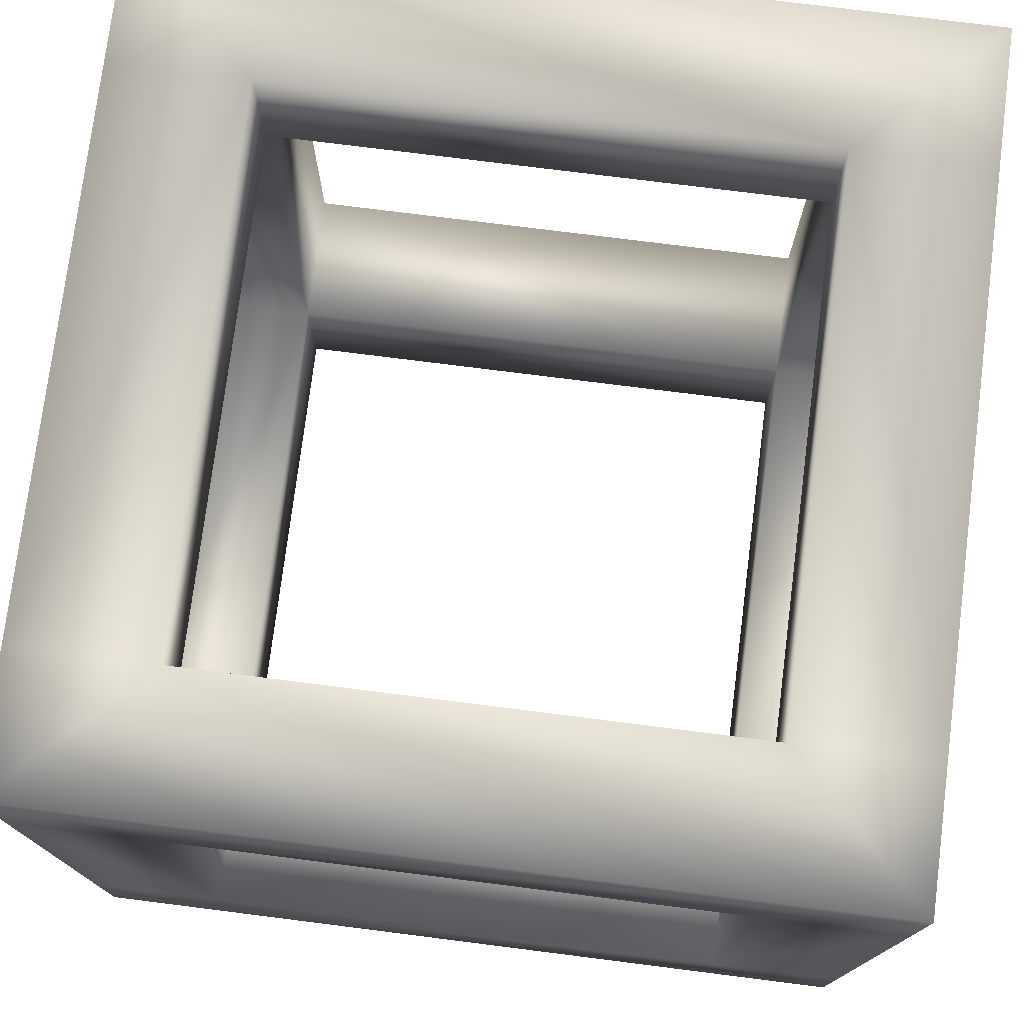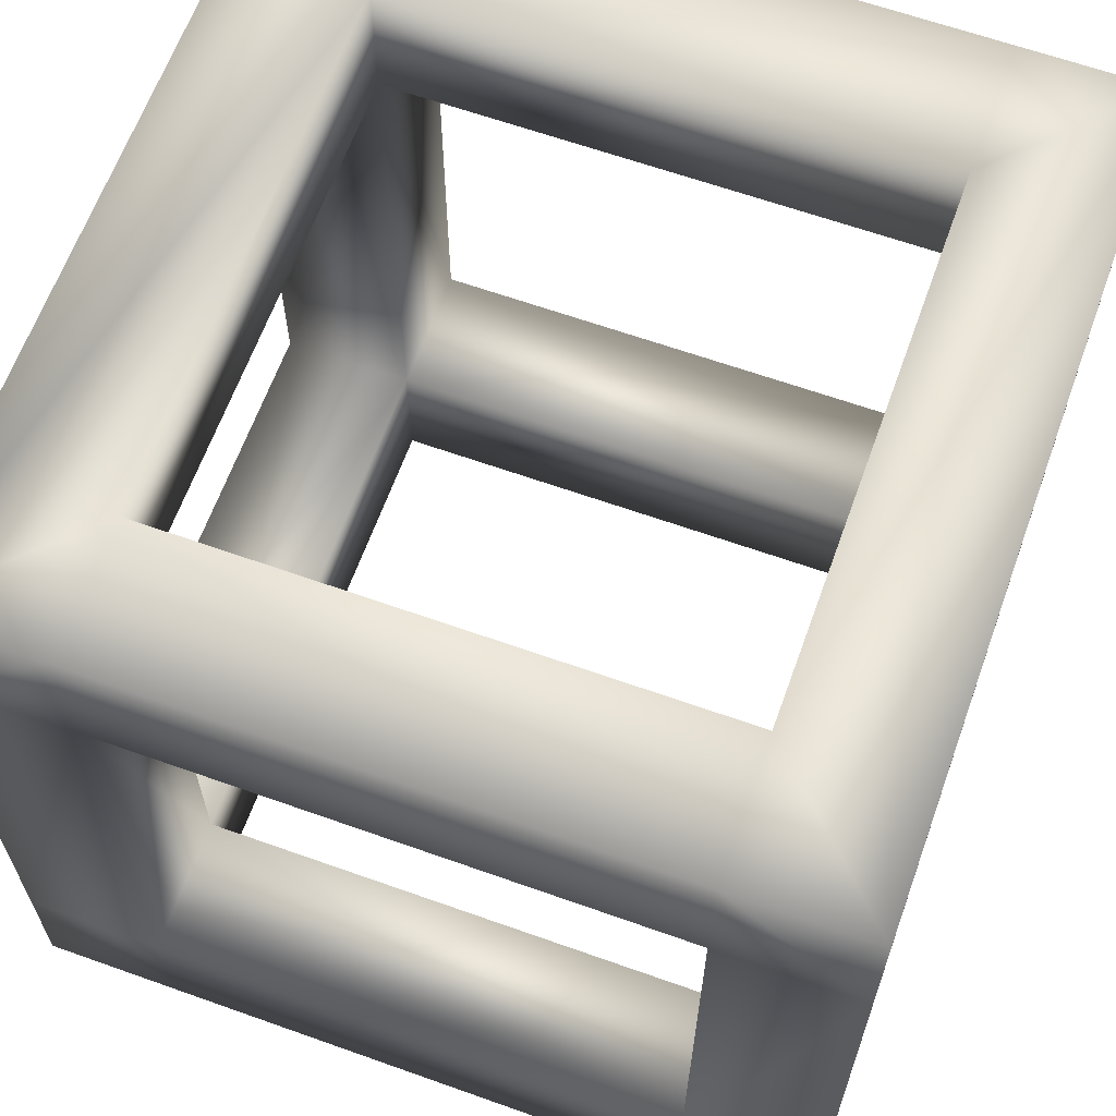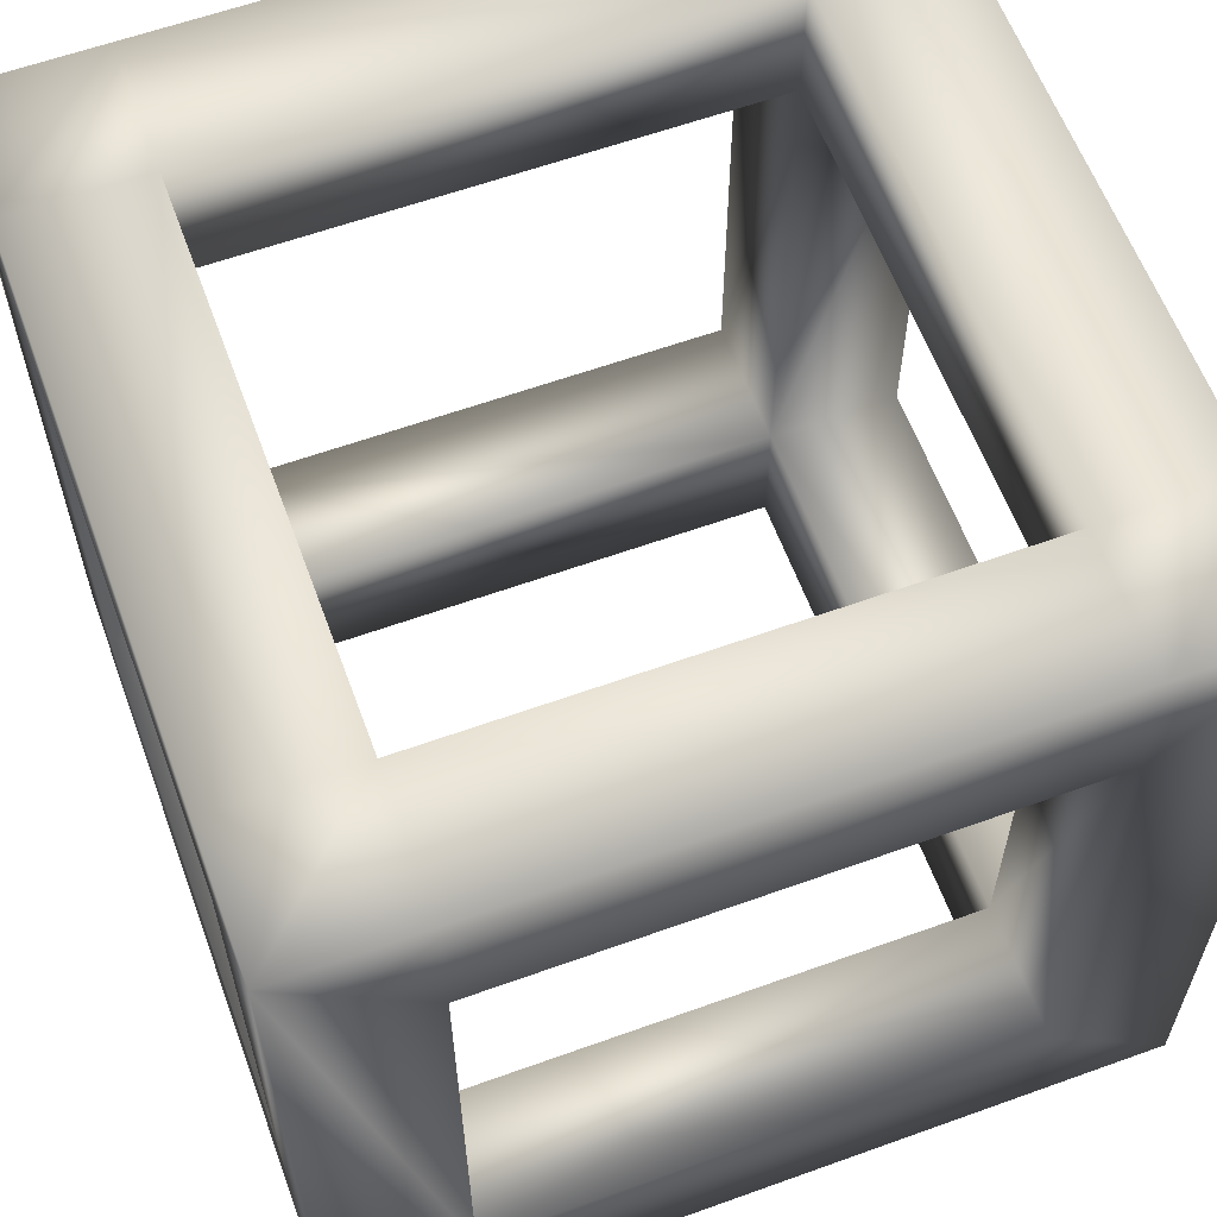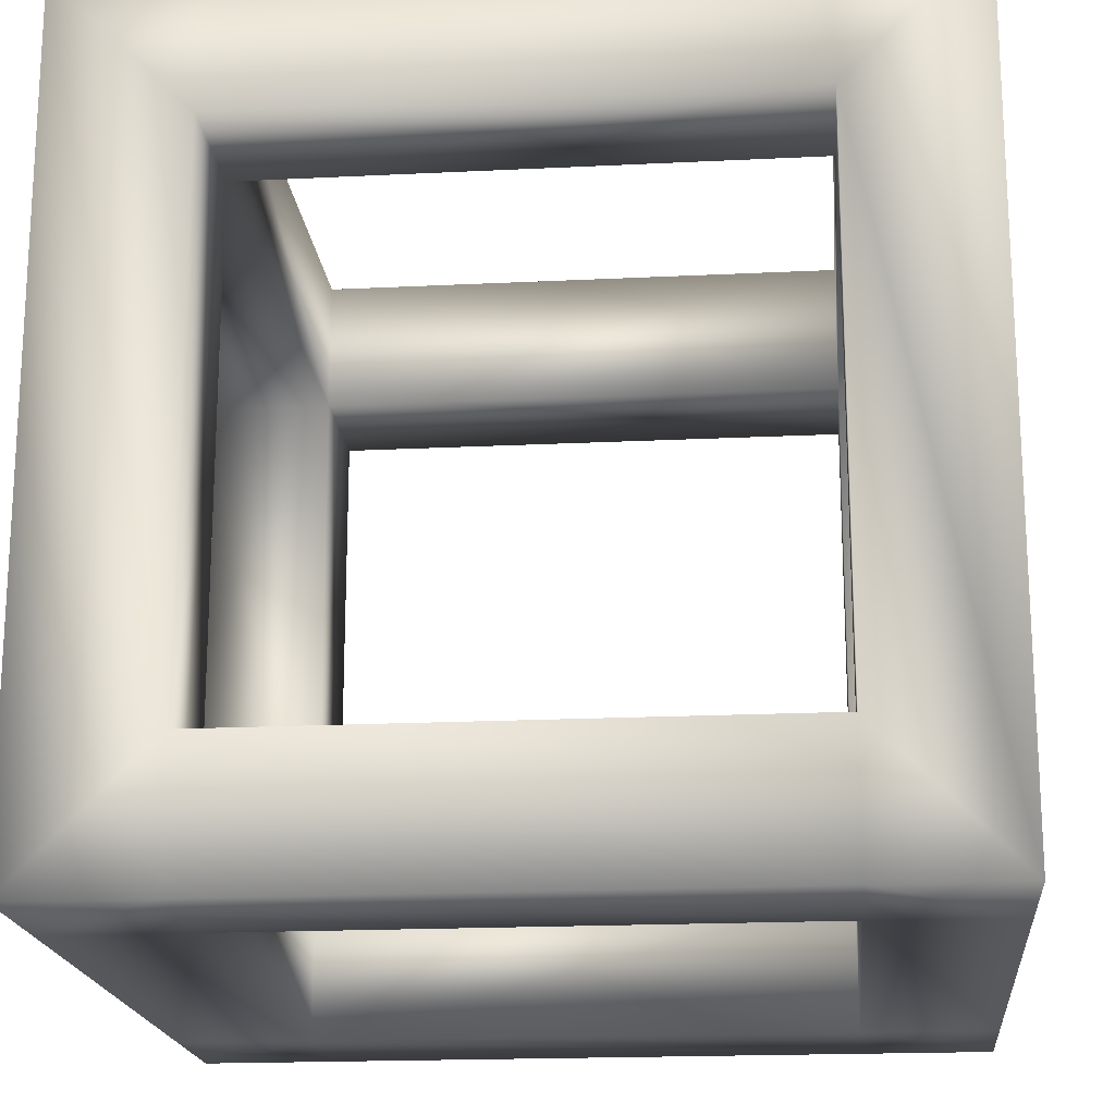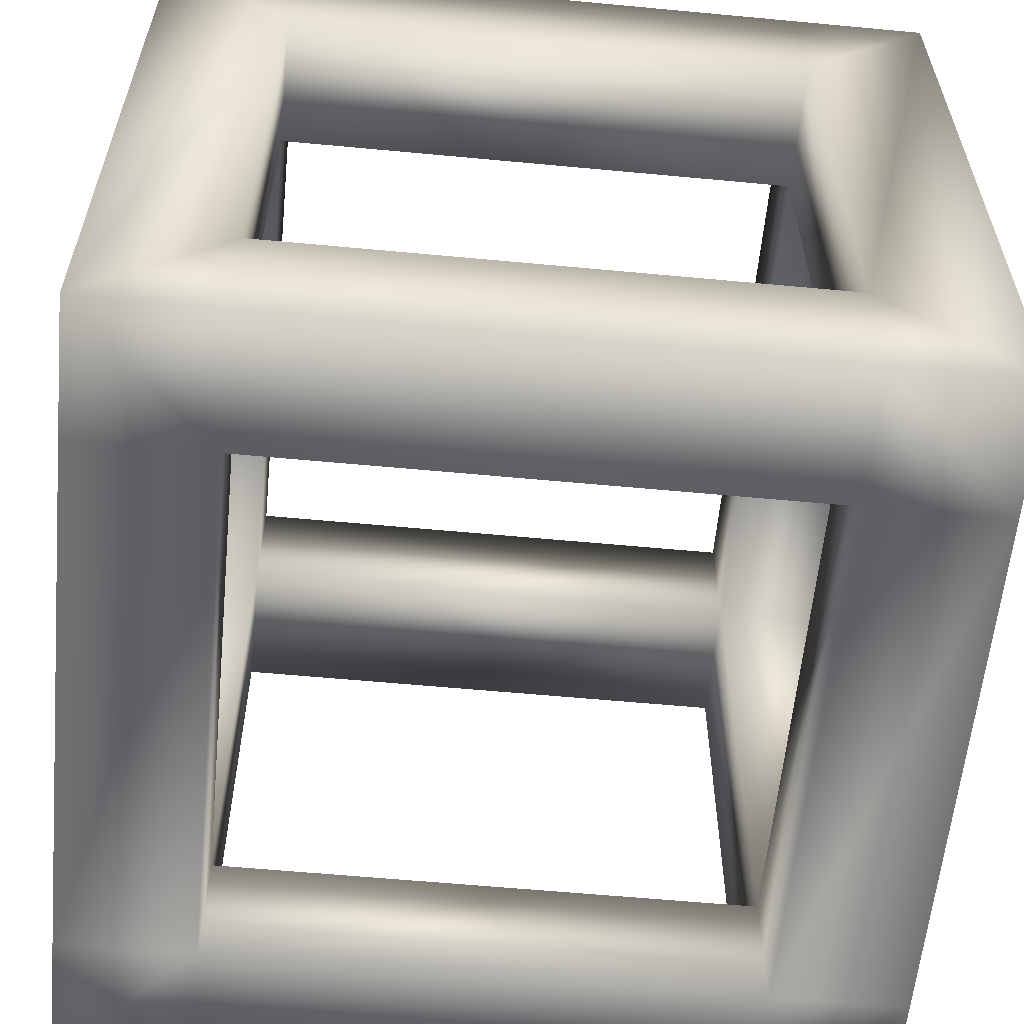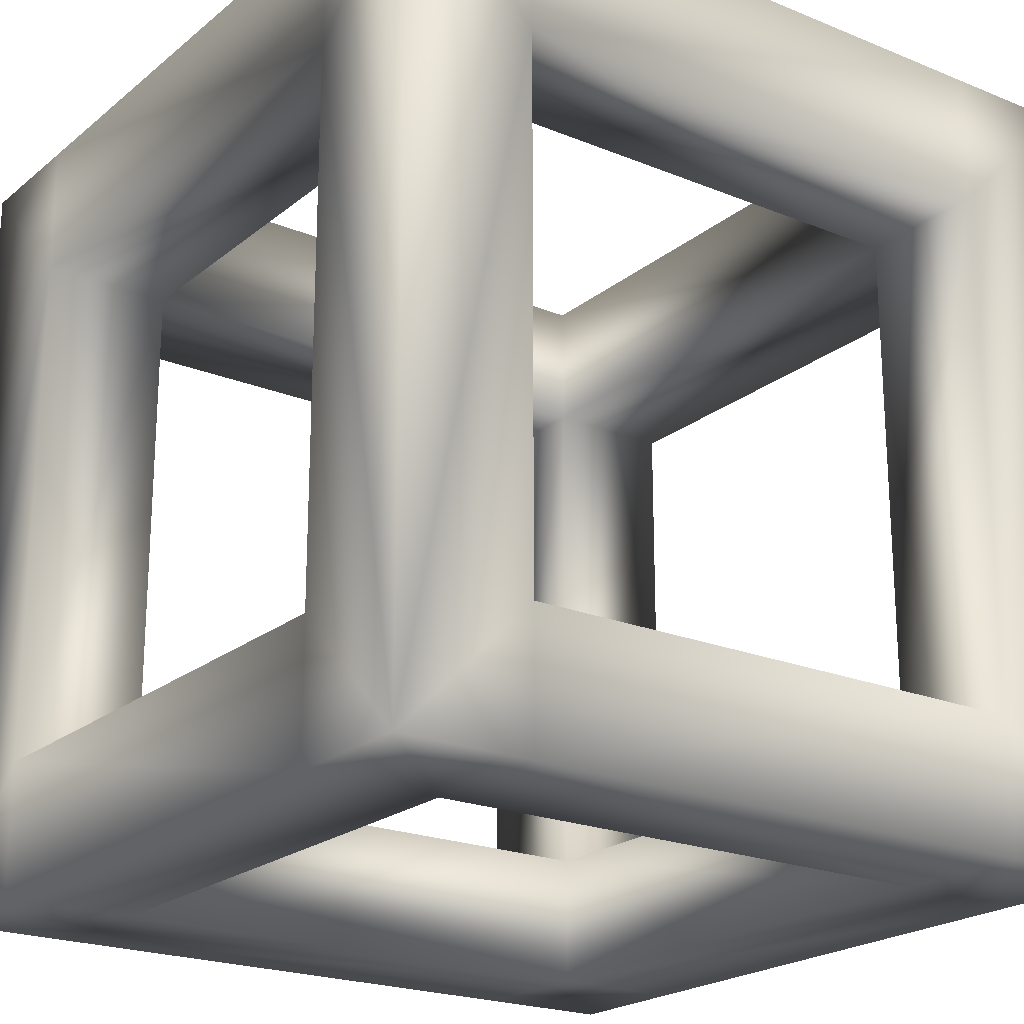
<metadata>
{"format":"obj","ext":"obj","renderer":"f3d","projection":"perspective","resolution":1024,"background":"white","views":[{"elev":76.1,"azim":-82.8,"up":"+Z"},{"elev":63.8,"azim":-160.2,"up":"+Z"},{"elev":60.7,"azim":-110.2,"up":"+Y"},{"elev":-18.7,"azim":-84.6,"up":"+Y"},{"elev":-59.6,"azim":174.5,"up":"+Y"},{"elev":-21.6,"azim":144.2,"up":"+Y"}]}
</metadata>
<code>
o mainObject.001_Cube.005
v 0.6349 0.6349 -0.9523
v 0.9523 0.9523 -0.6349
v 0.6349 0.9523 -0.6349
v 0.9523 -0.9523 -0.6349
v 0.6349 -0.9523 -0.6349
v 0.9523 -0.9523 0.6349
v 0.9523 -0.6349 0.6349
v 0.6349 -0.9523 0.6349
v -0.6349 -0.6349 0.9523
v -0.9523 -0.6349 0.6349
v 0.6349 0.6349 0.9523
v 0.9523 0.6349 0.6349
v 0.6349 0.6349 0.6349
v 0.6349 -0.6349 0.9523
v 0.6349 -0.6349 0.6349
v 0.6349 0.6349 -0.6349
v 0.9523 0.6349 -0.6349
v 0.6349 -0.6349 -0.9523
v 0.6349 -0.6349 -0.6349
v 0.9523 -0.6349 -0.6349
v -0.6349 0.6349 0.9523
v -0.6349 0.6349 0.6349
v -0.9523 0.6349 0.6349
v -0.6349 -0.6349 0.6349
v -0.6349 0.6349 -0.9523
v -0.6349 0.6349 -0.6349
v -0.6349 -0.6349 -0.9523
v -0.6349 -0.6349 -0.6349
v -0.9523 -0.6349 -0.6349
v 0.6349 0.9523 0.6349
v 0.9523 0.9523 0.6349
v -0.6349 0.9523 -0.6349
v -0.9523 0.9523 -0.6349
v -0.9523 0.6349 -0.6349
v -0.6349 0.9523 0.6349
v -0.9523 0.9523 0.6349
v -0.6349 -0.9523 -0.6349
v -0.9523 -0.9523 -0.6349
v -0.6349 -0.9523 0.6349
v -0.9523 -0.9523 0.6349
v 0.9523 0.9523 -0.9523
v 0.6349 0.9523 -0.9523
v -0.6349 0.9523 -0.9523
v -0.9523 0.9523 -0.9523
v 0.9523 0.9523 0.9523
v 0.6349 0.9523 0.9523
v -0.6349 0.9523 0.9523
v -0.9523 0.9523 0.9523
v 0.6349 -0.9523 -0.9523
v 0.9523 -0.9523 -0.9523
v -0.6349 -0.9523 -0.9523
v -0.9523 -0.9523 -0.9523
v 0.9523 -0.9523 0.9523
v 0.6349 -0.9523 0.9523
v -0.6349 -0.9523 0.9523
v -0.9523 -0.9523 0.9523
f 36 48 47
f 51 37 38
f 27 18 49
f 7 15 13
f 50 4 5
f 40 39 55
f 42 3 2
f 31 30 46
f 37 51 49
f 44 33 32
f 45 53 12
f 30 3 16
f 14 53 45
f 43 25 44
f 49 18 50
f 8 6 53
f 40 10 29
f 5 4 6
f 24 39 37
f 29 44 52
f 24 10 23
f 8 39 24
f 54 55 39
f 20 4 50
f 9 24 22
f 14 9 55
f 16 3 32
f 15 19 5
f 43 42 1
f 25 26 28
f 39 40 38
f 28 37 5
f 21 22 13
f 1 18 19
f 23 56 48
f 56 55 9
f 26 22 23
f 2 3 30
f 15 14 11
f 29 10 24
f 35 22 26
f 34 23 36
f 28 19 18
f 3 42 43
f 36 35 32
f 1 16 26
f 29 28 26
f 17 2 31
f 4 20 7
f 19 20 17
f 24 9 14
f 13 22 35
f 20 19 15
f 47 21 11
f 16 17 12
f 35 47 46
f 13 30 16
f 35 36 47
f 52 51 38
f 51 27 49
f 12 7 13
f 49 50 5
f 56 40 55
f 41 42 2
f 45 31 46
f 5 37 49
f 43 44 32
f 53 7 12
f 6 7 53
f 31 45 12
f 45 46 11
f 14 54 53
f 25 27 44
f 11 14 45
f 27 51 52
f 1 42 41
f 18 1 50
f 27 52 44
f 34 33 44
f 54 8 53
f 1 41 50
f 38 40 29
f 8 5 6
f 28 24 37
f 22 24 23
f 29 34 44
f 38 29 52
f 21 9 22
f 15 8 24
f 8 54 39
f 2 17 41
f 10 40 56
f 50 41 17
f 20 50 17
f 54 14 55
f 26 16 32
f 8 15 5
f 25 43 1
f 27 25 28
f 37 39 38
f 19 28 5
f 11 21 13
f 16 1 19
f 23 10 56
f 36 23 48
f 34 26 23
f 56 21 48
f 56 9 21
f 21 47 48
f 31 2 30
f 13 15 11
f 28 29 24
f 32 35 26
f 33 34 36
f 27 28 18
f 32 3 43
f 33 36 32
f 25 1 26
f 34 29 26
f 12 17 31
f 6 4 7
f 16 19 17
f 15 24 14
f 30 13 35
f 7 20 15
f 46 47 11
f 13 16 12
f 30 35 46

</code>
